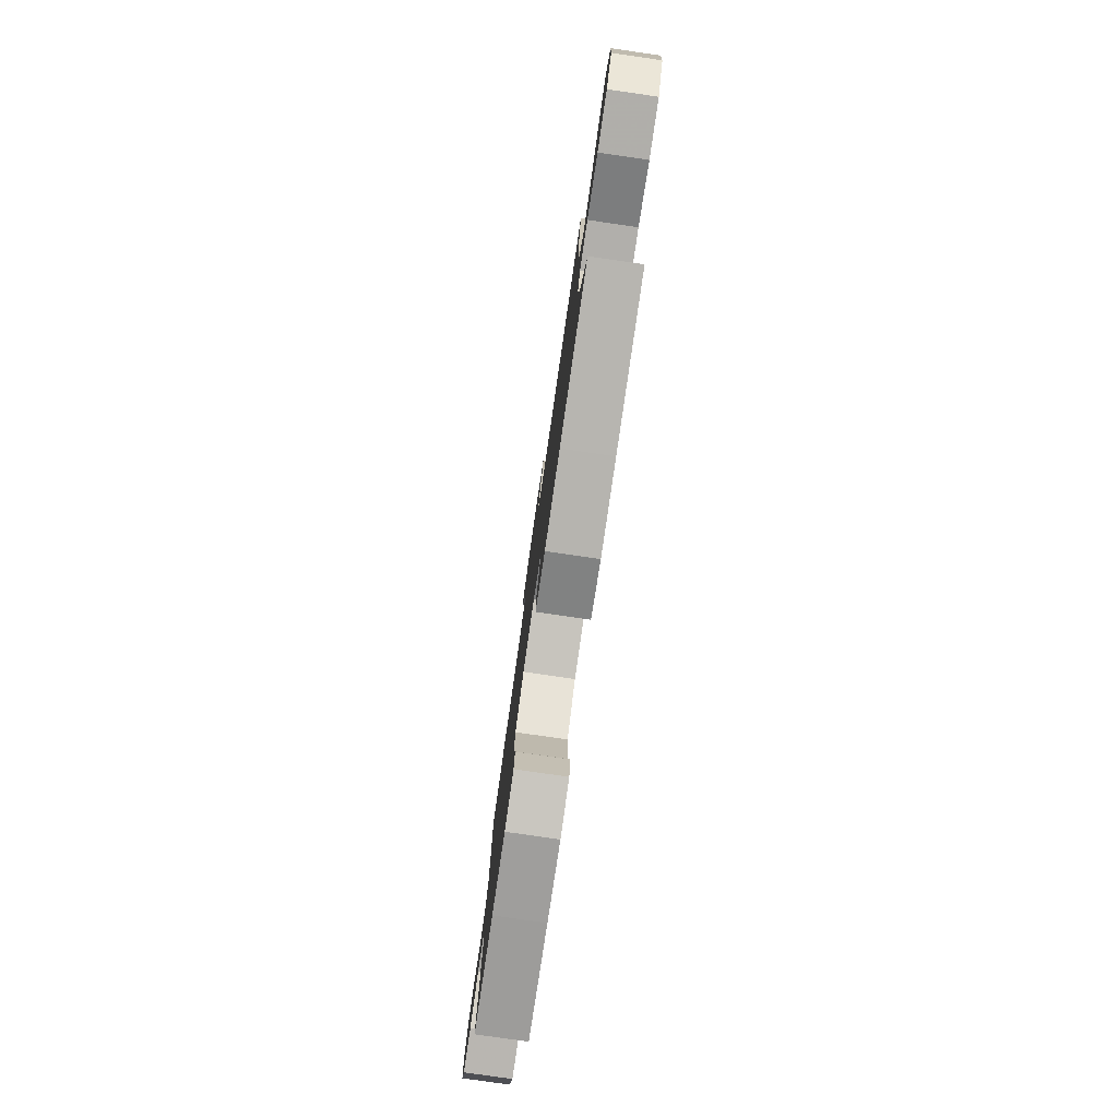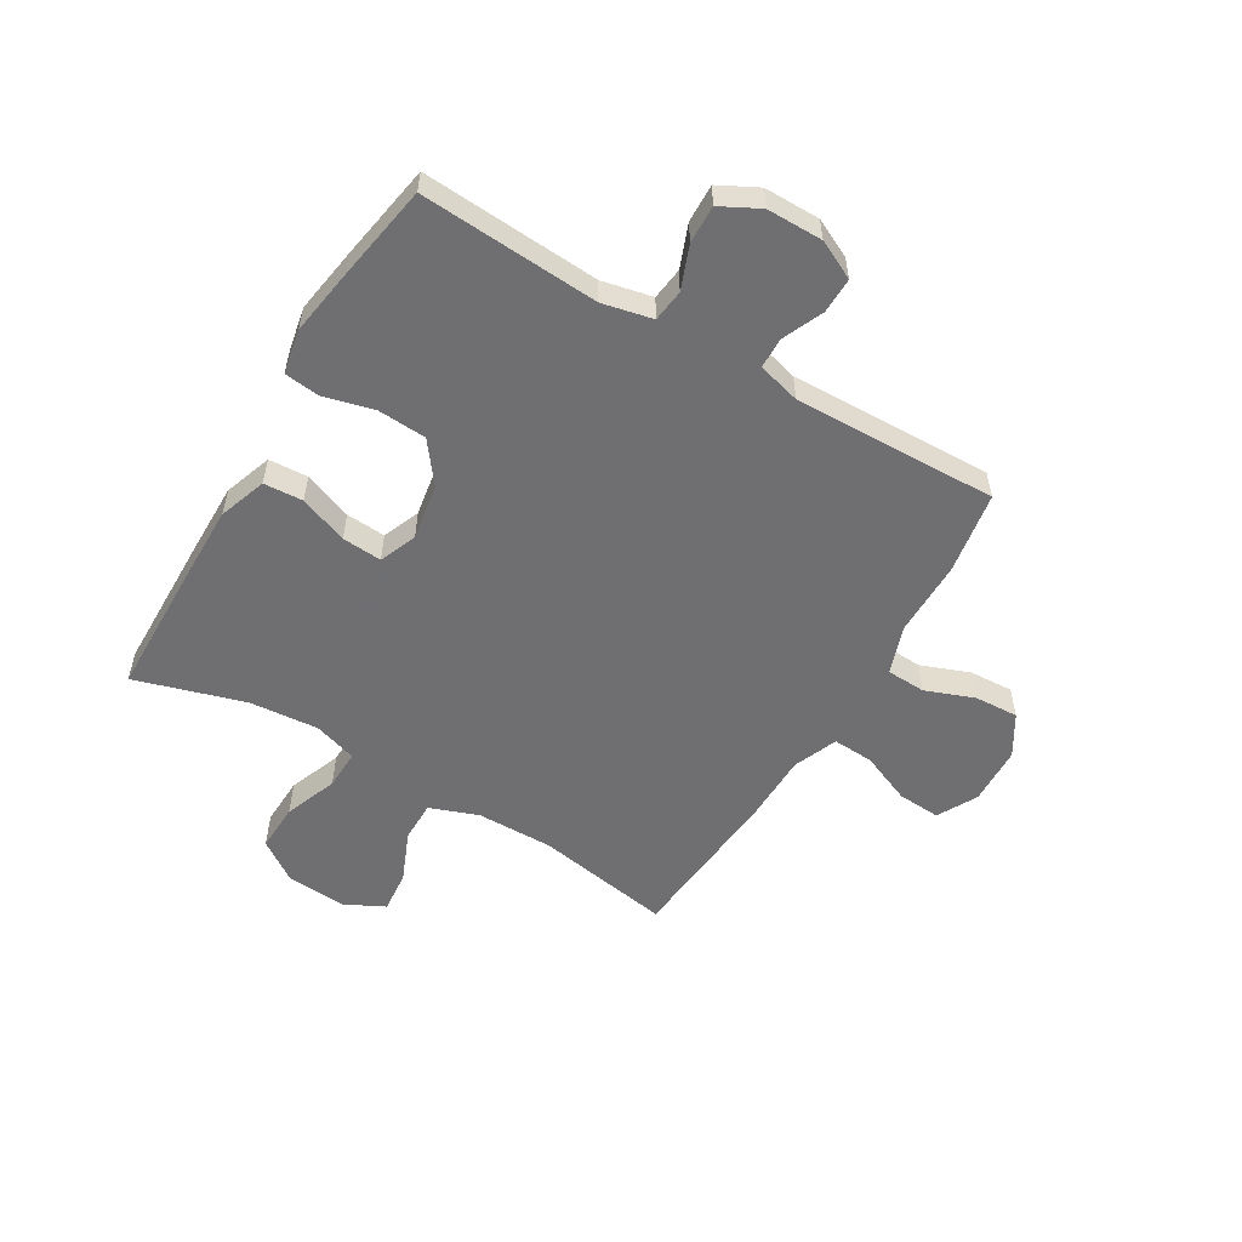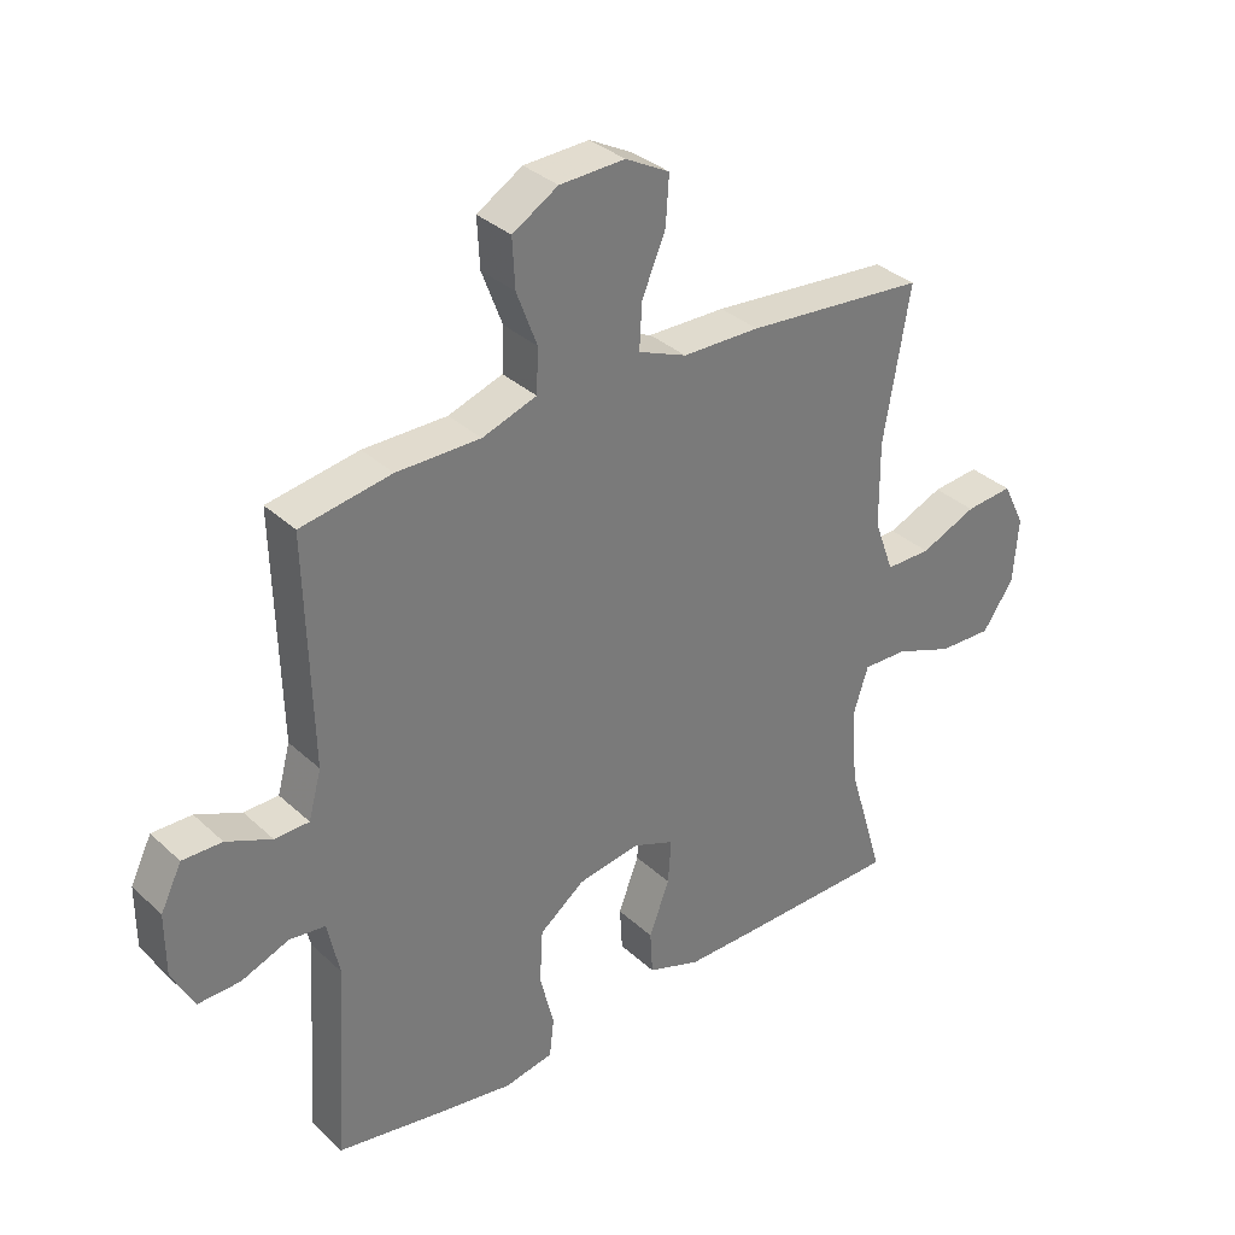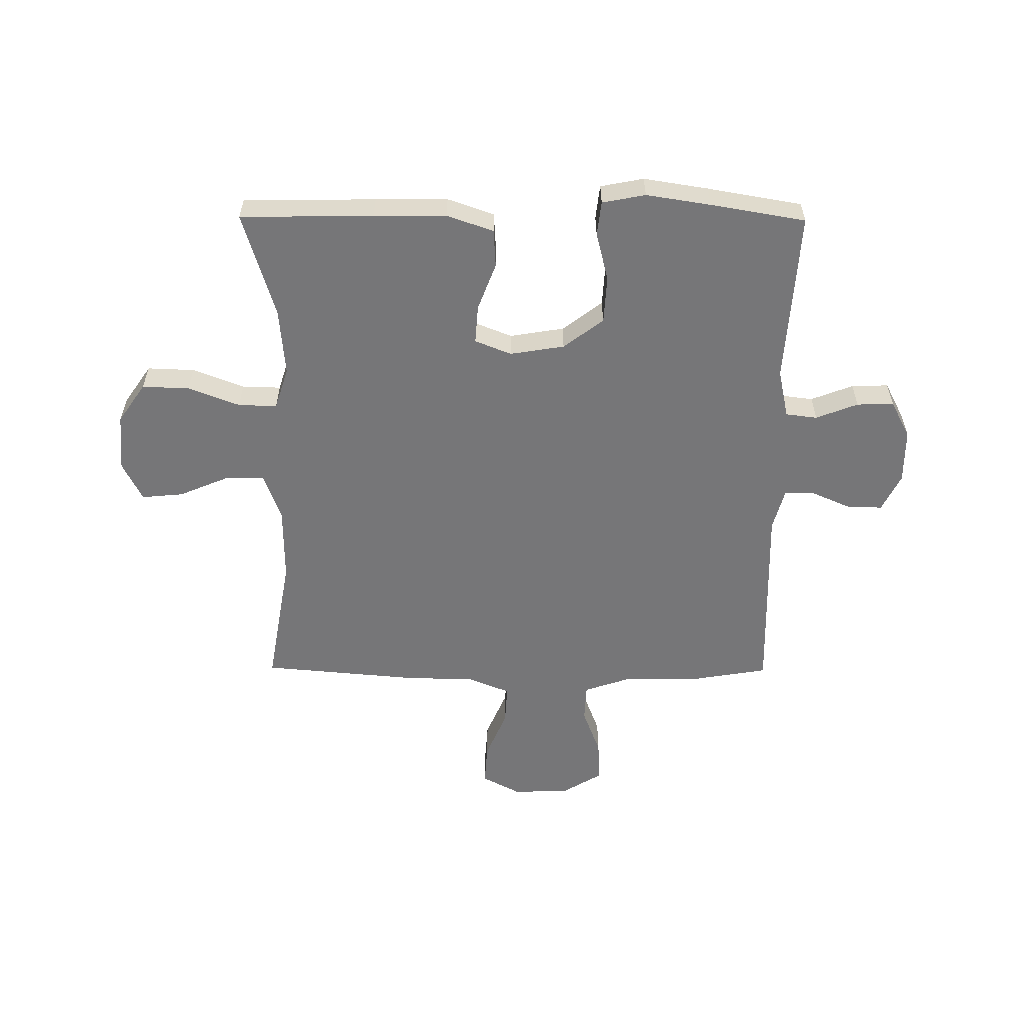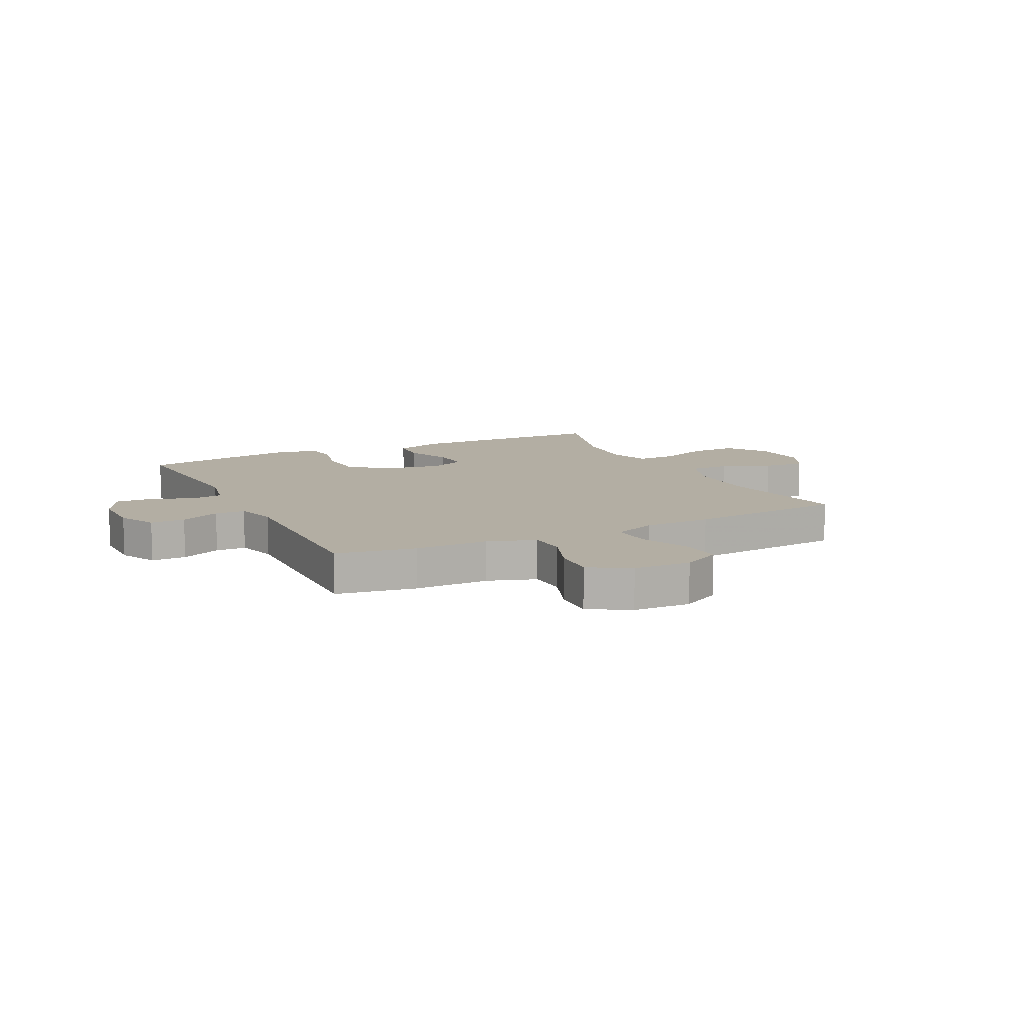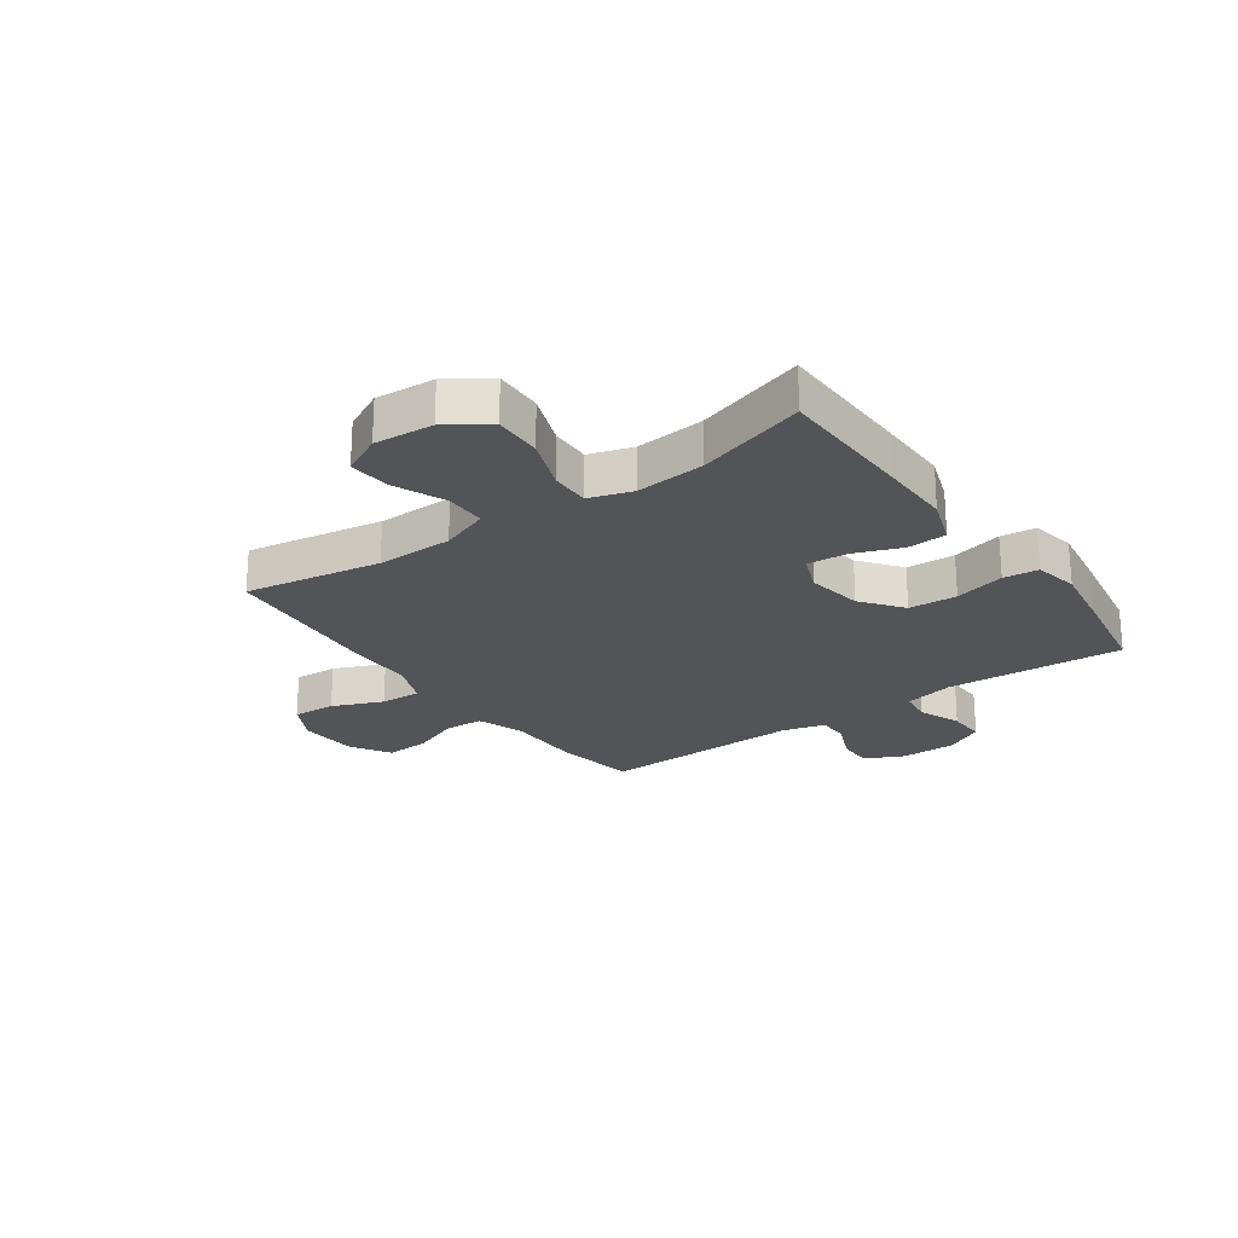
<metadata>
{"format":"obj","ext":"obj","renderer":"f3d","projection":"perspective","resolution":1024,"background":"white","views":[{"elev":-80.0,"azim":81.8,"up":"+Z"},{"elev":-54.7,"azim":-120.7,"up":"+Y"},{"elev":33.8,"azim":-39.0,"up":"+Z"},{"elev":-56.9,"azim":179.6,"up":"+Y"},{"elev":10.9,"azim":-26.5,"up":"+Y"},{"elev":-23.5,"azim":125.6,"up":"+Y"}]}
</metadata>
<code>
v 0.5 0.07 0.5
v 0.459 0.07 0.263
v 0.46 0.07 0.13
v 0.491 0.07 0.045
v 0.562 0.07 0.045
v 0.65 0.07 0.082
v 0.724 0.07 0.089
v 0.759 0.07 0.019
v 0.751 0.07 -0.084
v 0.702 0.07 -0.155
v 0.618 0.07 -0.152
v 0.526 0.07 -0.117
v 0.457 0.07 -0.115
v 0.433 0.07 -0.19
v 0.443 0.07 -0.31
v 0.5 0.07 -0.5
v 0.263 0.07 -0.504
v 0.134 0.07 -0.505
v 0.051 0.07 -0.476
v 0.047 0.07 -0.408
v 0.079 0.07 -0.324
v 0.084 0.07 -0.255
v 0.019 0.07 -0.229
v -0.078 0.07 -0.245
v -0.149 0.07 -0.299
v -0.154 0.07 -0.383
v -0.132 0.07 -0.471
v -0.139 0.07 -0.532
v -0.216 0.07 -0.547
v -0.331 0.07 -0.529
v -0.5 0.07 -0.5
v -0.48 0.07 -0.191
v -0.499 0.07 -0.104
v -0.555 0.07 -0.097
v -0.63 0.07 -0.126
v -0.696 0.07 -0.128
v -0.731 0.07 -0.061
v -0.731 0.07 0.036
v -0.698 0.07 0.103
v -0.636 0.07 0.102
v -0.565 0.07 0.071
v -0.511 0.07 0.072
v -0.491 0.07 0.146
v -0.5 0.07 0.5
v -0.358 0.07 0.524
v -0.227 0.07 0.524
v -0.142 0.07 0.553
v -0.139 0.07 0.621
v -0.171 0.07 0.706
v -0.175 0.07 0.782
v -0.104 0.07 0.825
v -0.002 0.07 0.829
v 0.067 0.07 0.792
v 0.062 0.07 0.717
v 0.025 0.07 0.629
v 0.021 0.07 0.558
v 0.097 0.07 0.527
v 0.218 0.07 0.525
v 0.5 0 0.5
v 0.459 0 0.263
v 0.46 0 0.13
v 0.491 0 0.045
v 0.562 0 0.045
v 0.65 0 0.082
v 0.724 0 0.089
v 0.759 0 0.019
v 0.751 0 -0.084
v 0.702 0 -0.155
v 0.618 0 -0.152
v 0.526 0 -0.117
v 0.457 0 -0.115
v 0.433 0 -0.19
v 0.443 0 -0.31
v 0.5 0 -0.5
v 0.263 0 -0.504
v 0.134 0 -0.505
v 0.051 0 -0.476
v 0.047 0 -0.408
v 0.079 0 -0.324
v 0.084 0 -0.255
v 0.019 0 -0.229
v -0.078 0 -0.245
v -0.149 0 -0.299
v -0.154 0 -0.383
v -0.132 0 -0.471
v -0.139 0 -0.532
v -0.216 0 -0.547
v -0.331 0 -0.529
v -0.5 0 -0.5
v -0.48 0 -0.191
v -0.499 0 -0.104
v -0.555 0 -0.097
v -0.63 0 -0.126
v -0.696 0 -0.128
v -0.731 0 -0.061
v -0.731 0 0.036
v -0.698 0 0.103
v -0.636 0 0.102
v -0.565 0 0.071
v -0.511 0 0.072
v -0.491 0 0.146
v -0.5 0 0.5
v -0.358 0 0.524
v -0.227 0 0.524
v -0.142 0 0.553
v -0.139 0 0.621
v -0.171 0 0.706
v -0.175 0 0.782
v -0.104 0 0.825
v -0.002 0 0.829
v 0.067 0 0.792
v 0.062 0 0.717
v 0.025 0 0.629
v 0.021 0 0.558
v 0.097 0 0.527
v 0.218 0 0.525
f 57 58 1 2
f 56 57 2 3
f 52 53 54 55
f 52 55 56
f 51 52 56
f 48 49 50 51
f 47 48 51 56
f 46 47 56 3
f 43 44 45 46
f 42 43 46 3
f 38 39 40 41
f 38 41 42
f 34 35 36 37
f 33 34 37 38
f 29 30 31 32
f 29 32 33
f 26 27 28 29
f 25 26 29 33
f 24 25 33 38
f 18 19 20 21
f 18 21 22
f 15 16 17 18
f 14 15 18 22
f 13 14 22 23
f 9 10 11 12
f 9 12 13
f 8 9 13
f 5 6 7 8
f 4 5 8 13
f 23 24 38 42
f 13 23 42
f 3 4 13 42
f 60 59 116 115
f 61 60 115 114
f 113 112 111 110
f 114 113 110
f 114 110 109
f 109 108 107 106
f 114 109 106 105
f 61 114 105 104
f 104 103 102 101
f 61 104 101 100
f 99 98 97 96
f 100 99 96
f 95 94 93 92
f 96 95 92 91
f 90 89 88 87
f 91 90 87
f 87 86 85 84
f 91 87 84 83
f 96 91 83 82
f 79 78 77 76
f 80 79 76
f 76 75 74 73
f 80 76 73 72
f 81 80 72 71
f 70 69 68 67
f 71 70 67
f 71 67 66
f 66 65 64 63
f 71 66 63 62
f 100 96 82 81
f 100 81 71
f 100 71 62 61
f 1 59 60 2
f 2 60 61 3
f 3 61 62 4
f 4 62 63 5
f 5 63 64 6
f 6 64 65 7
f 7 65 66 8
f 8 66 67 9
f 9 67 68 10
f 10 68 69 11
f 11 69 70 12
f 12 70 71 13
f 13 71 72 14
f 14 72 73 15
f 15 73 74 16
f 16 74 75 17
f 17 75 76 18
f 18 76 77 19
f 19 77 78 20
f 20 78 79 21
f 21 79 80 22
f 22 80 81 23
f 23 81 82 24
f 24 82 83 25
f 25 83 84 26
f 26 84 85 27
f 27 85 86 28
f 28 86 87 29
f 29 87 88 30
f 30 88 89 31
f 31 89 90 32
f 32 90 91 33
f 33 91 92 34
f 34 92 93 35
f 35 93 94 36
f 36 94 95 37
f 37 95 96 38
f 38 96 97 39
f 39 97 98 40
f 40 98 99 41
f 41 99 100 42
f 42 100 101 43
f 43 101 102 44
f 44 102 103 45
f 45 103 104 46
f 46 104 105 47
f 47 105 106 48
f 48 106 107 49
f 49 107 108 50
f 50 108 109 51
f 51 109 110 52
f 52 110 111 53
f 53 111 112 54
f 54 112 113 55
f 55 113 114 56
f 56 114 115 57
f 57 115 116 58
f 58 116 59 1

</code>
